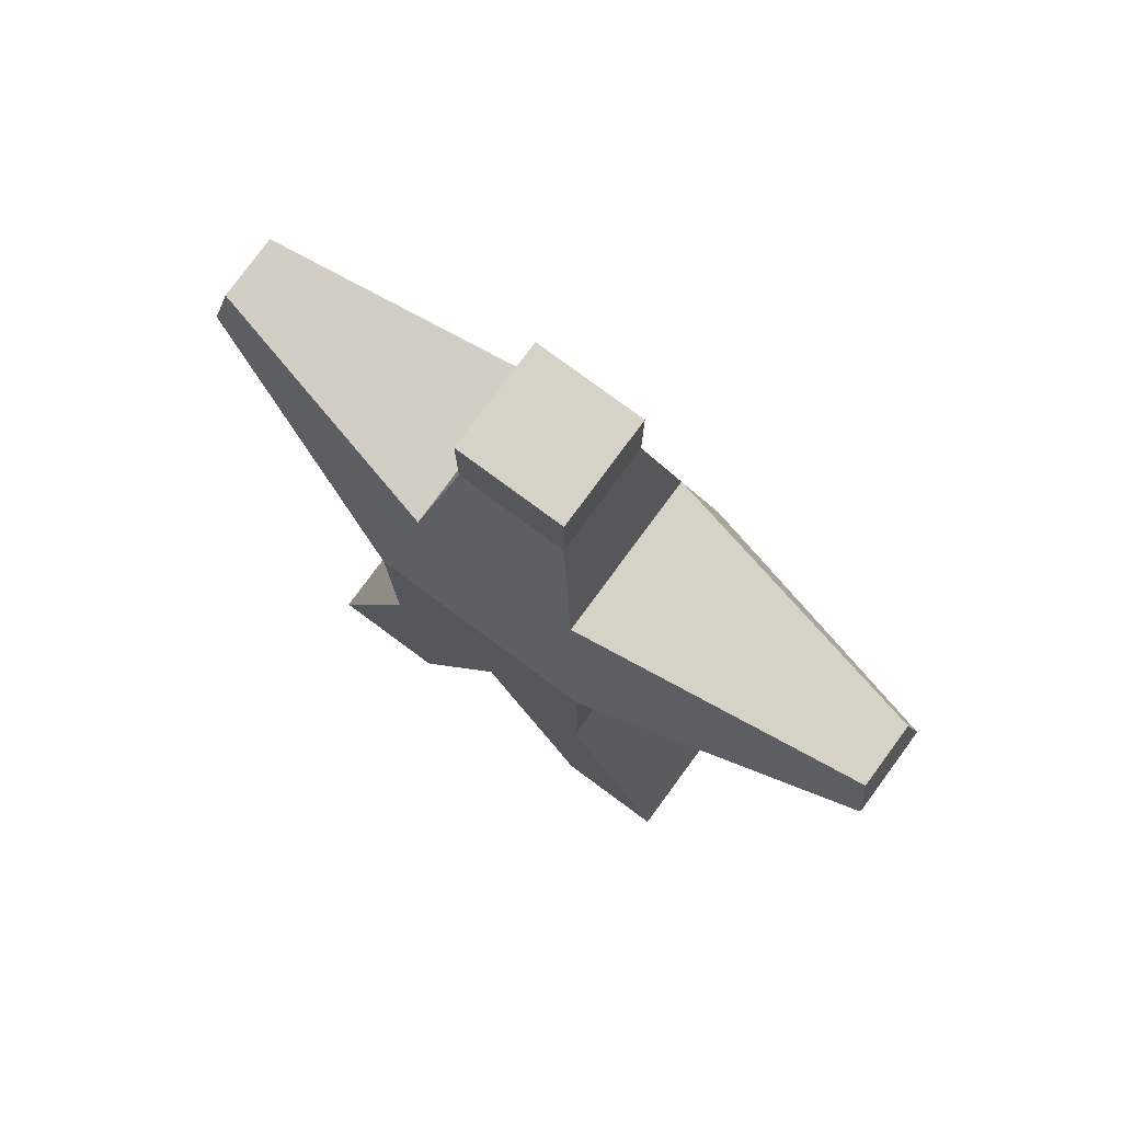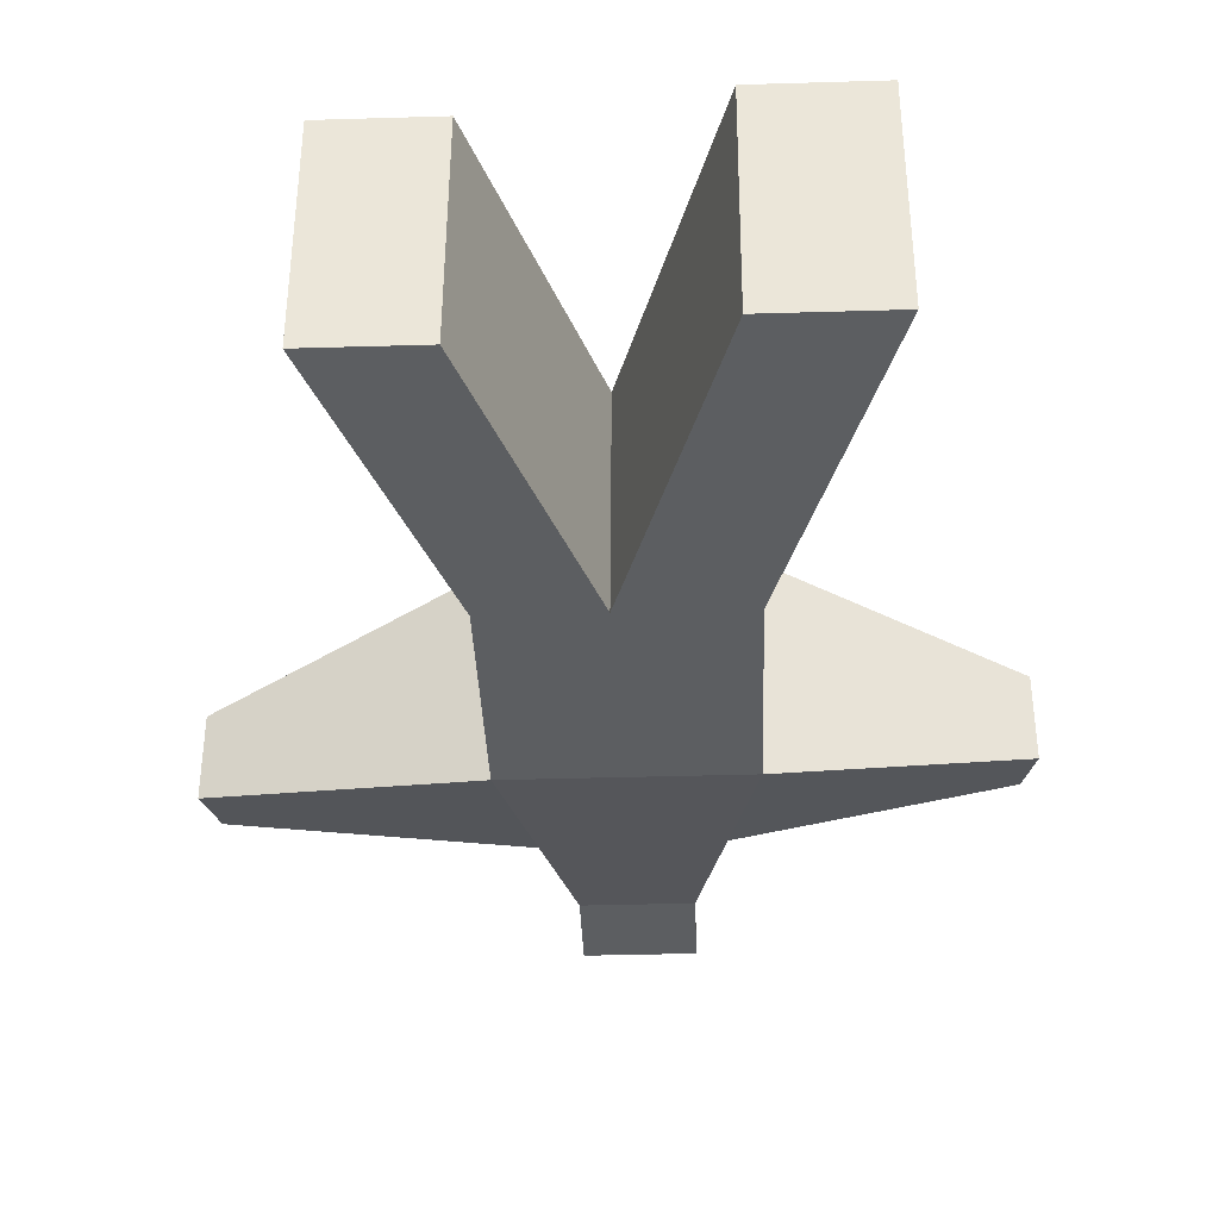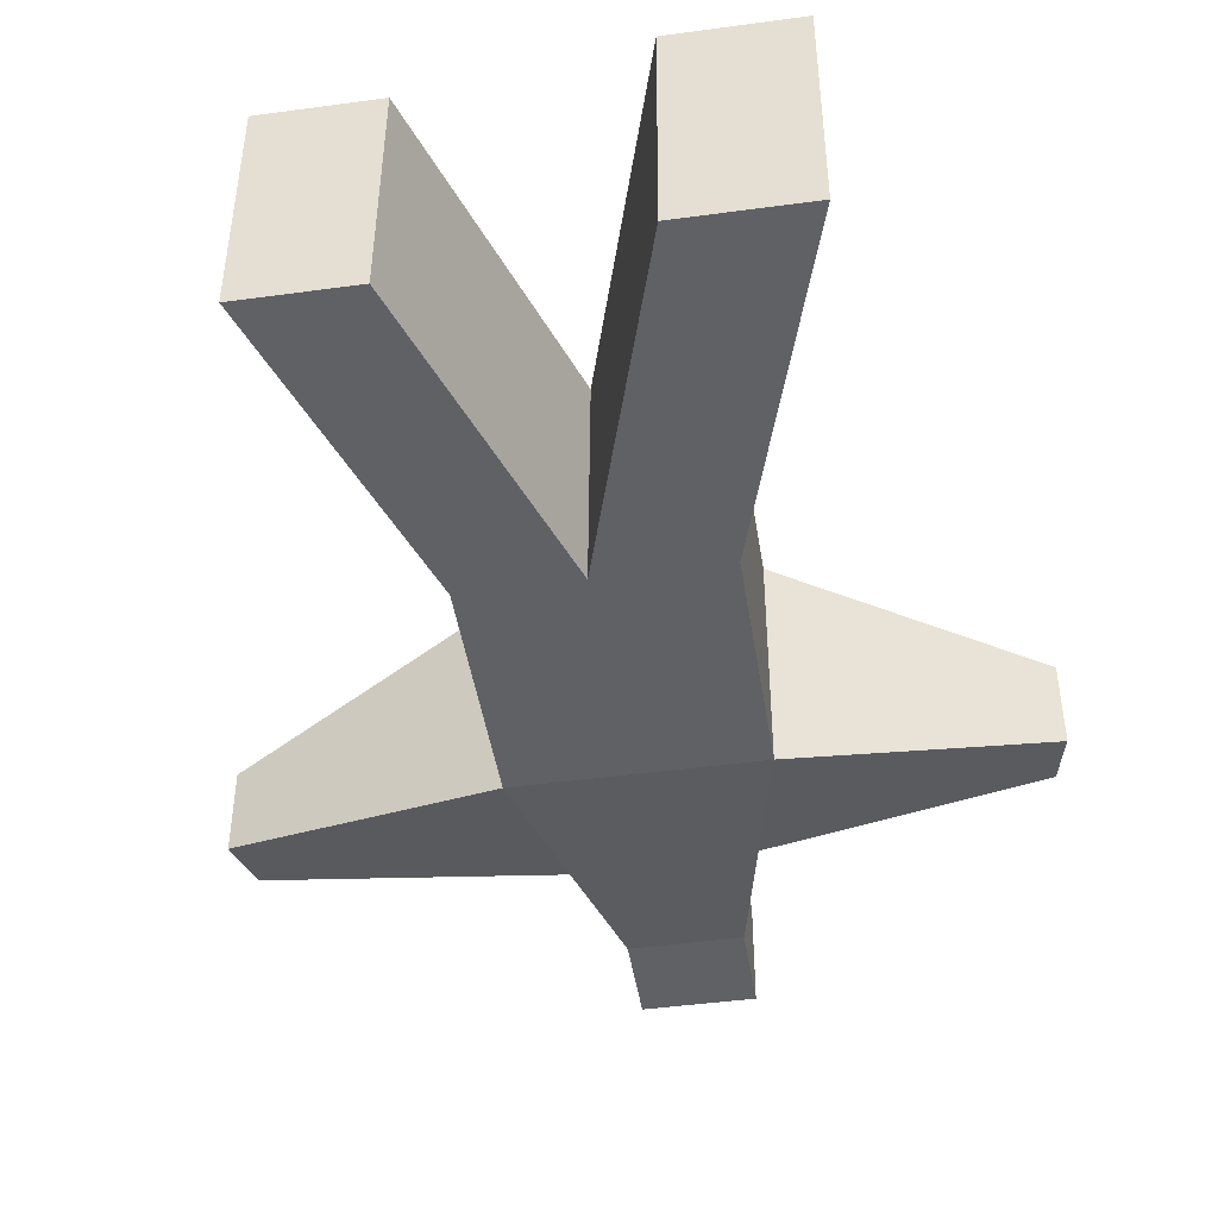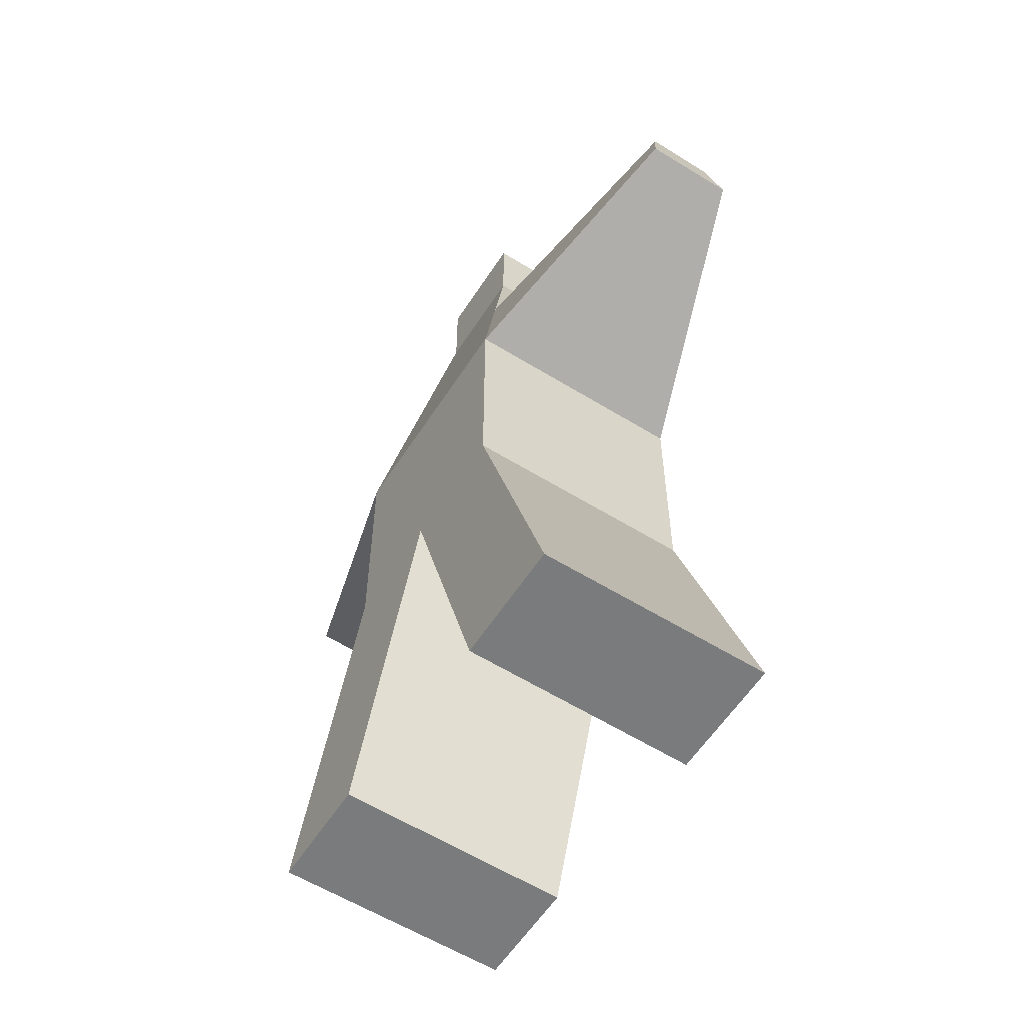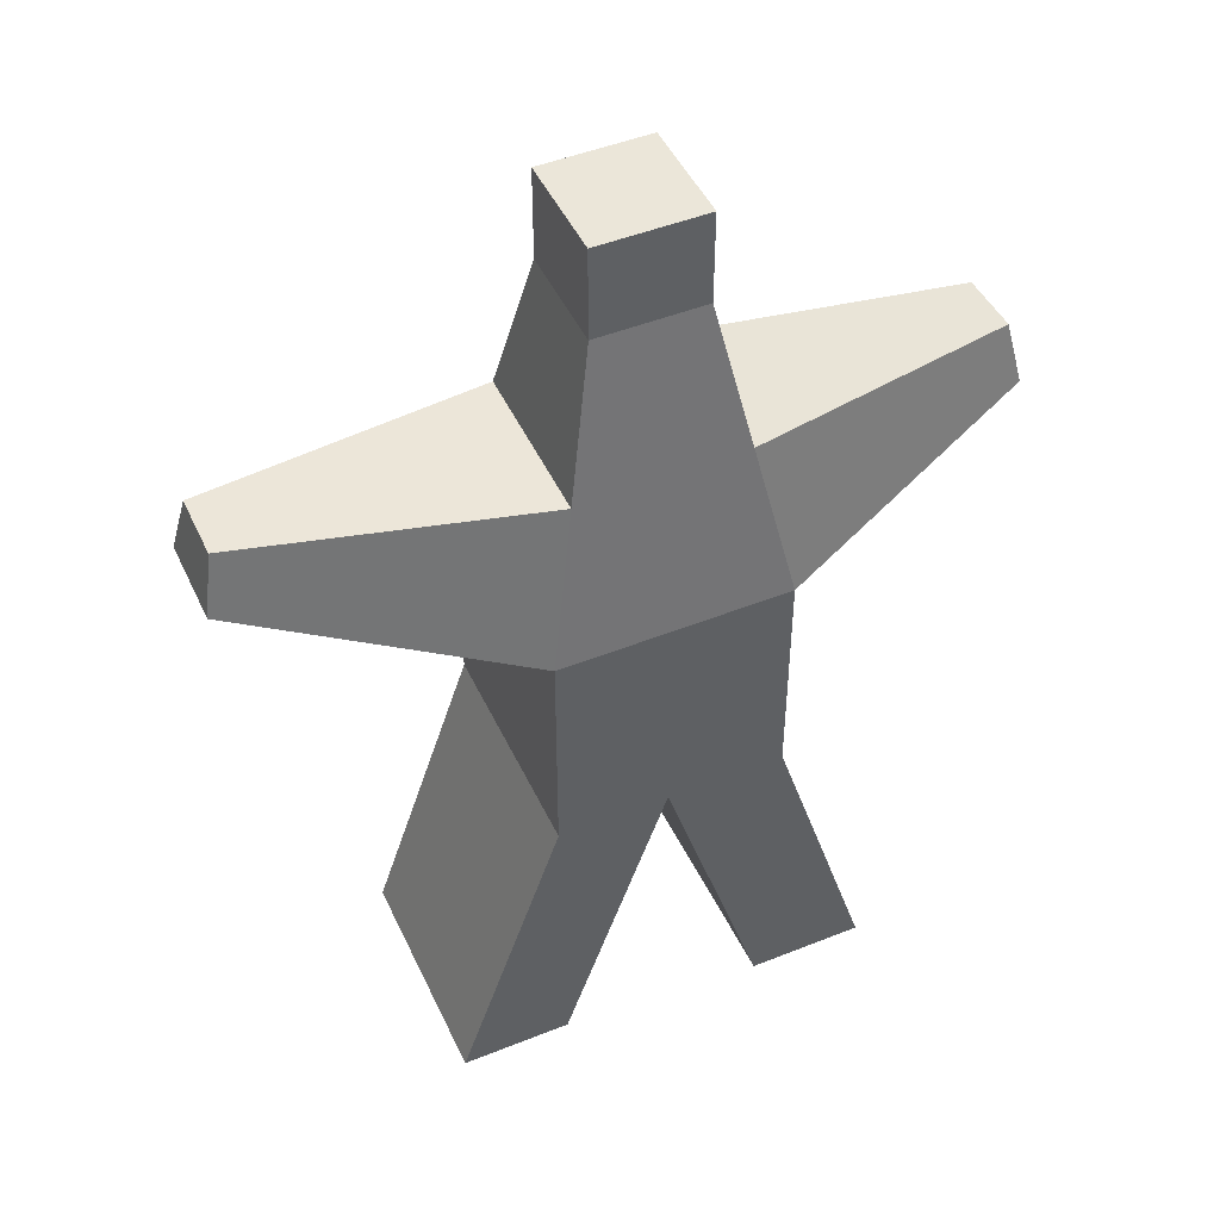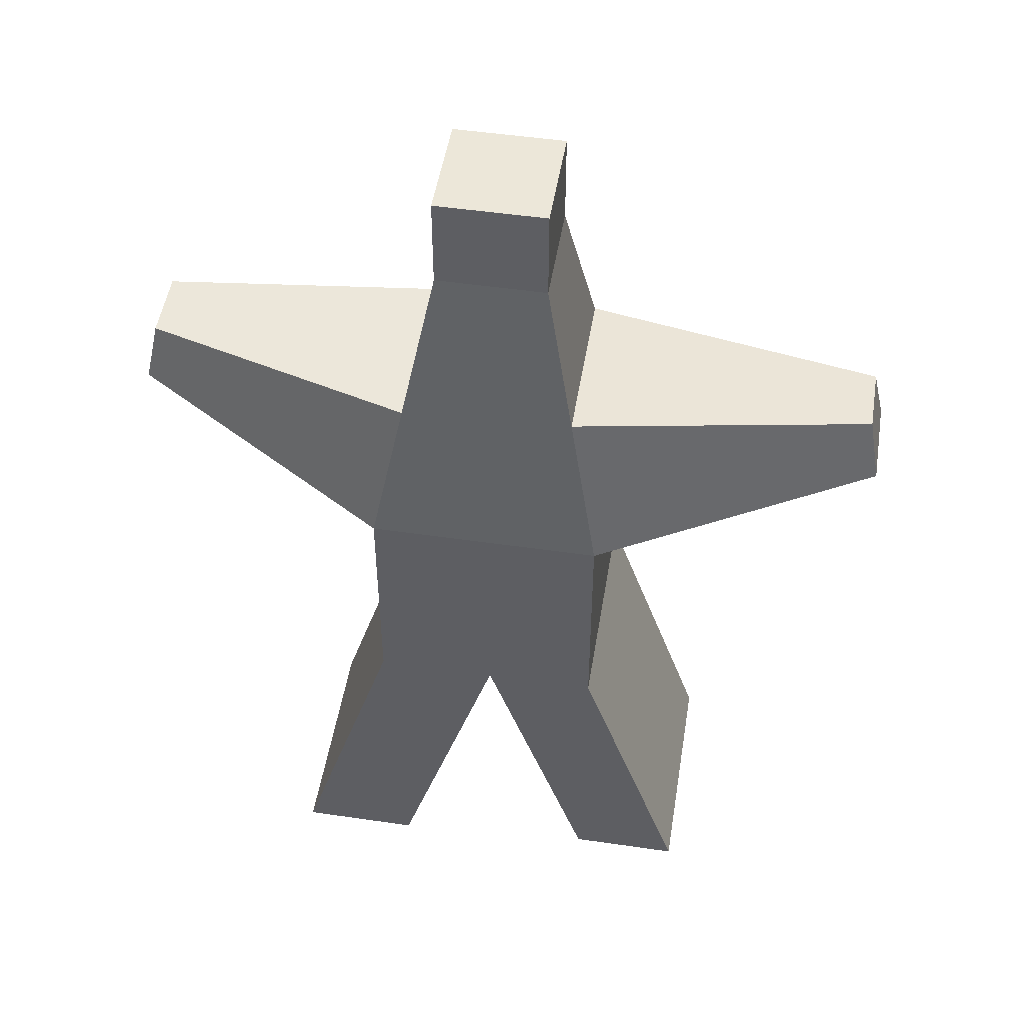
<metadata>
{"format":"obj","ext":"obj","renderer":"f3d","projection":"perspective","resolution":1024,"background":"white","views":[{"elev":78.6,"azim":36.4,"up":"+Z"},{"elev":-37.3,"azim":-177.8,"up":"+Y"},{"elev":-45.4,"azim":-171.1,"up":"+Y"},{"elev":-58.3,"azim":-122.6,"up":"+Z"},{"elev":47.5,"azim":155.7,"up":"+Z"},{"elev":49.6,"azim":9.2,"up":"+Z"}]}
</metadata>
<code>
o Cube_Cube.001
v 1.214 -1.214 5.977
v 1.214 -1.214 3.55
v -1.214 -1.214 5.977
v -1.214 -1.214 3.55
v 1.214 1.214 5.977
v 1.214 1.214 3.55
v -1.214 1.214 5.977
v -1.214 1.214 3.55
v -0.5758 -0.5758 9.194
v 0.5758 -0.5758 9.194
v -0.5758 0.5758 9.194
v 0.5758 0.5758 9.194
v -0.5758 -0.5758 10.18
v 0.5758 -0.5758 10.18
v -0.5758 0.5758 10.18
v 0.5758 0.5758 10.18
v -0.5758 -0.5758 9.194
v 0.5758 -0.5758 9.194
v -0.5758 0.5758 9.194
v 0.5758 0.5758 9.194
v -0.5758 -0.5758 10.18
v 0.5758 -0.5758 10.18
v -0.5758 0.5758 10.18
v 0.5758 0.5758 10.18
v 0.04084 1.214 3.55
v 0.05525 -1.214 3.55
v -1.042 -1.214 0.01478
v -2.311 -1.214 0.01478
v -2.311 1.214 0.01478
v -1.057 1.214 0.01478
v 1.162 1.214 0.2544
v 2.335 1.214 0.2544
v 2.335 -1.214 0.2544
v 1.176 -1.214 0.2544
v 0.8859 -0.8859 7.63
v -0.9405 0.9405 7.355
v 0.8876 0.8876 7.621
v 0.9914 -0.9914 7.098
v -0.9025 -0.9025 7.546
v -0.8831 0.8831 7.644
v -3.834 0.5849 7.082
v -3.834 -0.3599 7.082
v -3.713 -0.2388 7.693
v -3.728 0.4786 7.619
v -3.706 0.4563 7.731
v 4.073 -0.592 7.106
v 4.073 0.3498 7.106
v 3.987 -0.5058 7.541
v 3.946 0.2233 7.744
v 3.946 -0.4649 7.747
f 1 3 4 26 2
f 3 7 8 4
f 7 5 6 25 8
f 5 1 2 6
f 40 45 43 39
f 4 28 27 26
f 13 21 22 14
f 1 38 39 3
f 7 36 37 5
f 35 50 49 37
f 13 14 16 15
f 16 24 23 15
f 9 17 19 11
f 12 20 18 10
f 20 24 22 18
f 17 21 23 19
f 19 23 24 20
f 18 22 21 17
f 11 19 20 12
f 14 22 24 16
f 10 18 17 9
f 15 23 21 13
f 29 30 27 28
f 26 34 33 2
f 26 27 30 25
f 25 30 29 8
f 8 29 28 4
f 31 32 33 34
f 6 32 31 25
f 25 31 34 26
f 2 33 32 6
f 42 43 45 44 41
f 36 40 11 12 37
f 37 12 10 35
f 38 35 10 9 39
f 39 9 11 40
f 39 43 42 3
f 3 42 41 7
f 36 44 45 40
f 7 41 44 36
f 47 49 50 48 46
f 5 47 46 1
f 37 49 47 5
f 38 48 50 35
f 1 46 48 38

</code>
